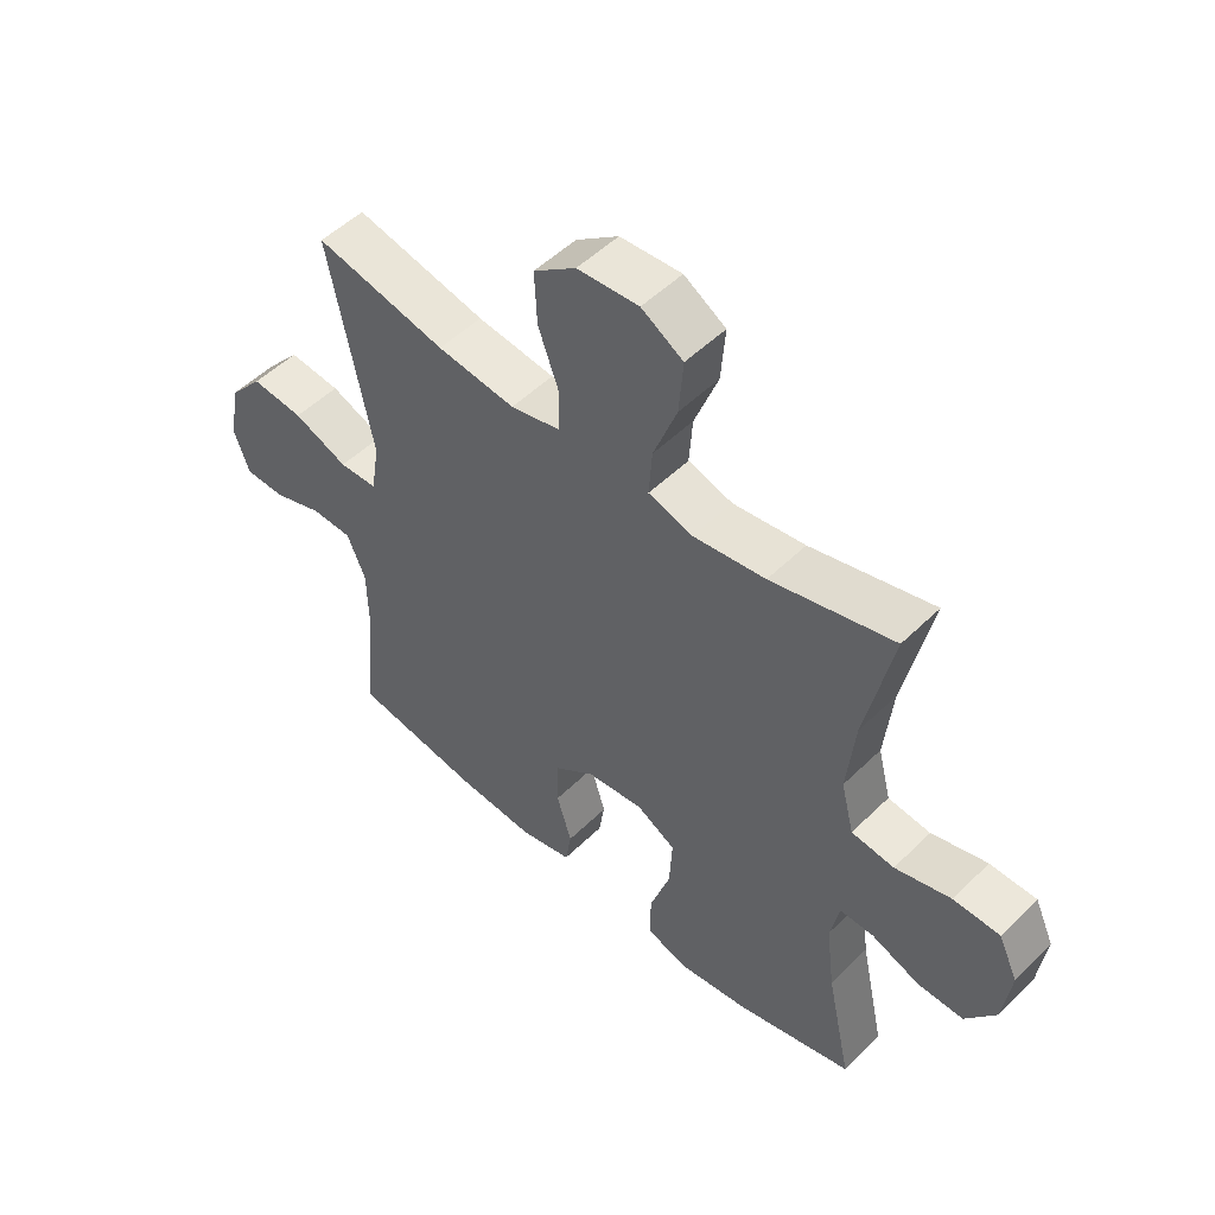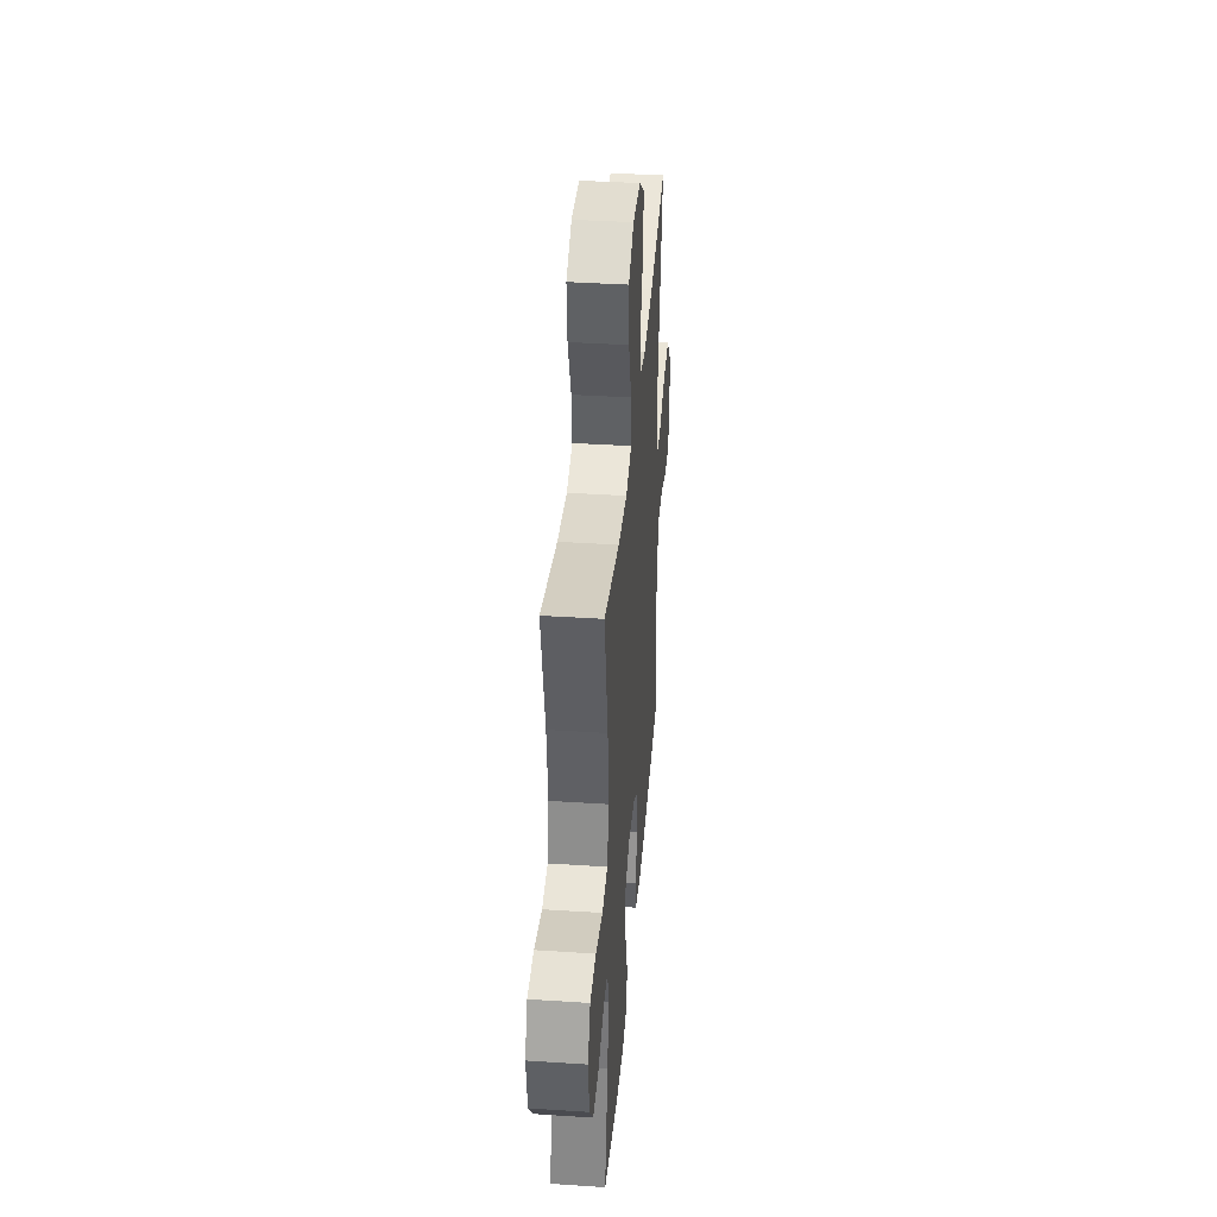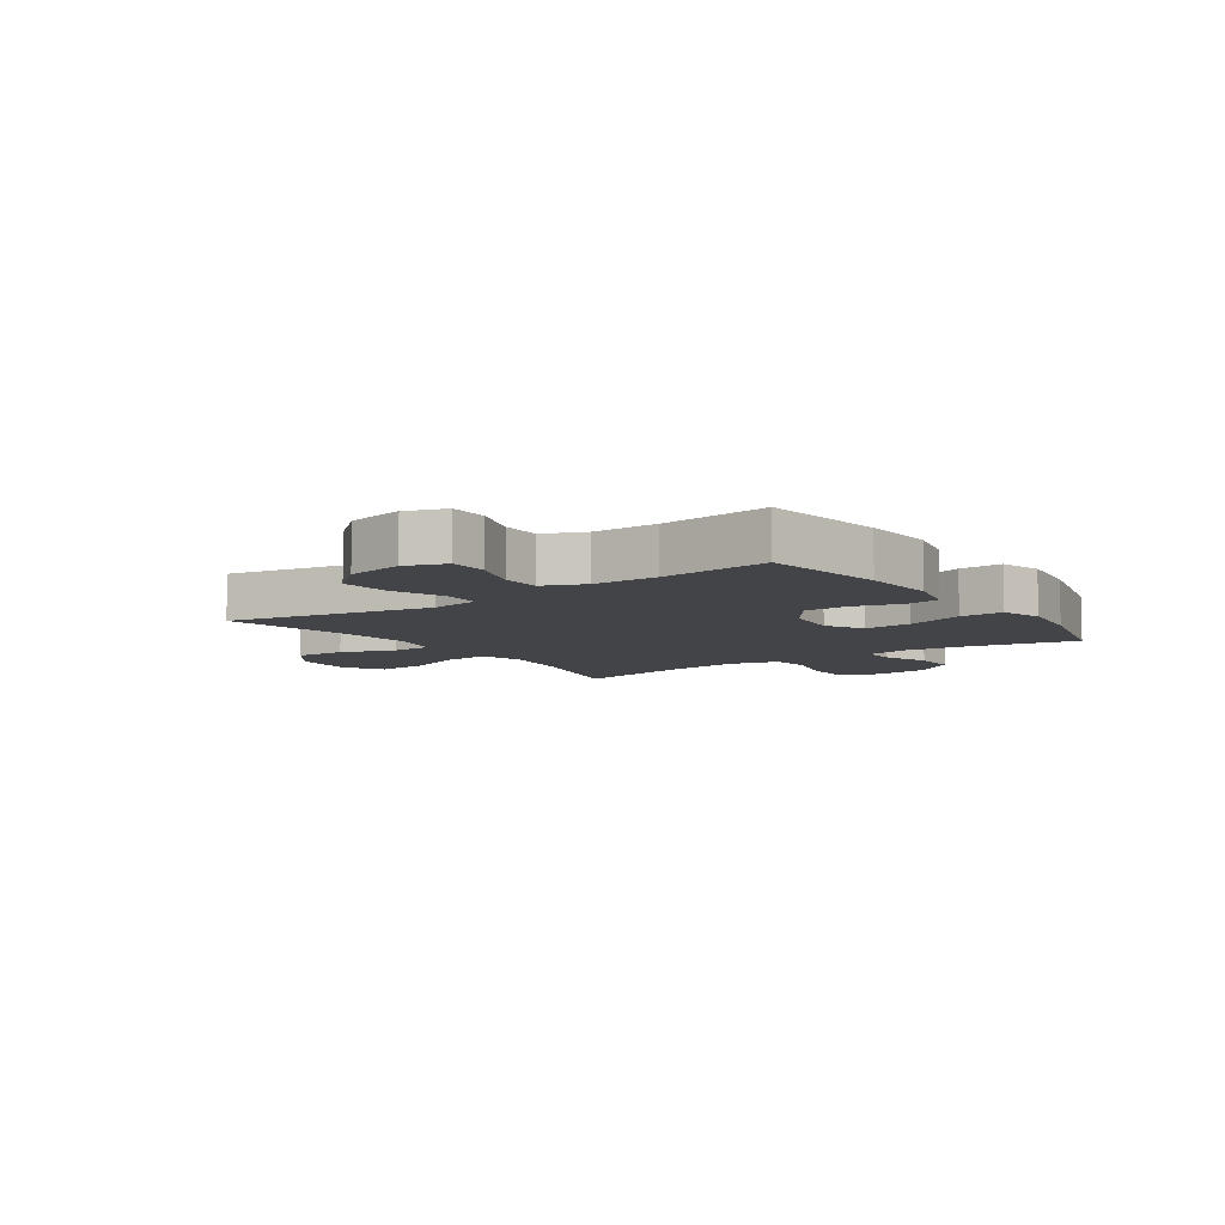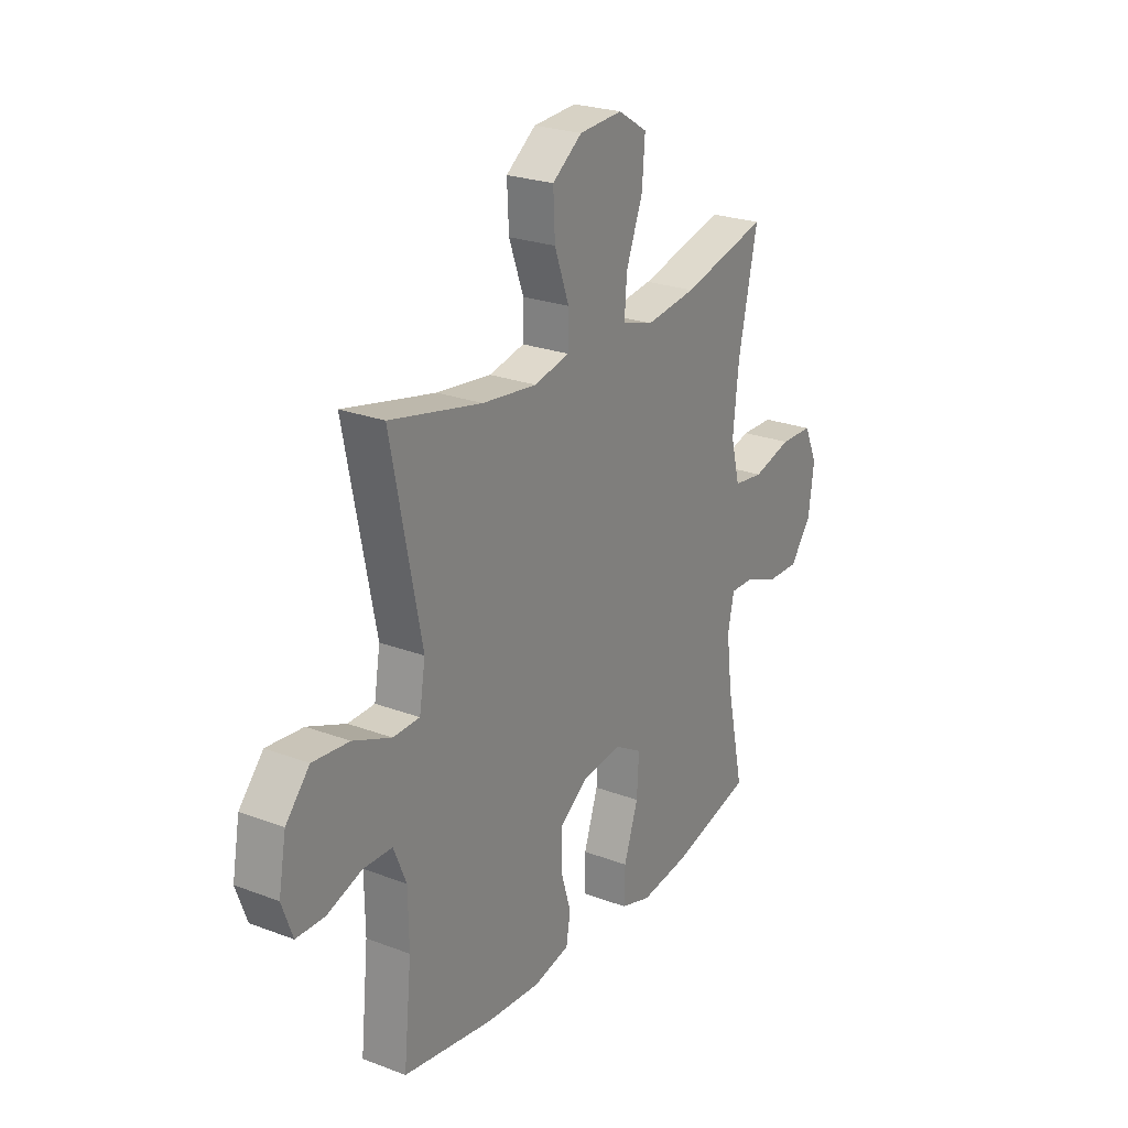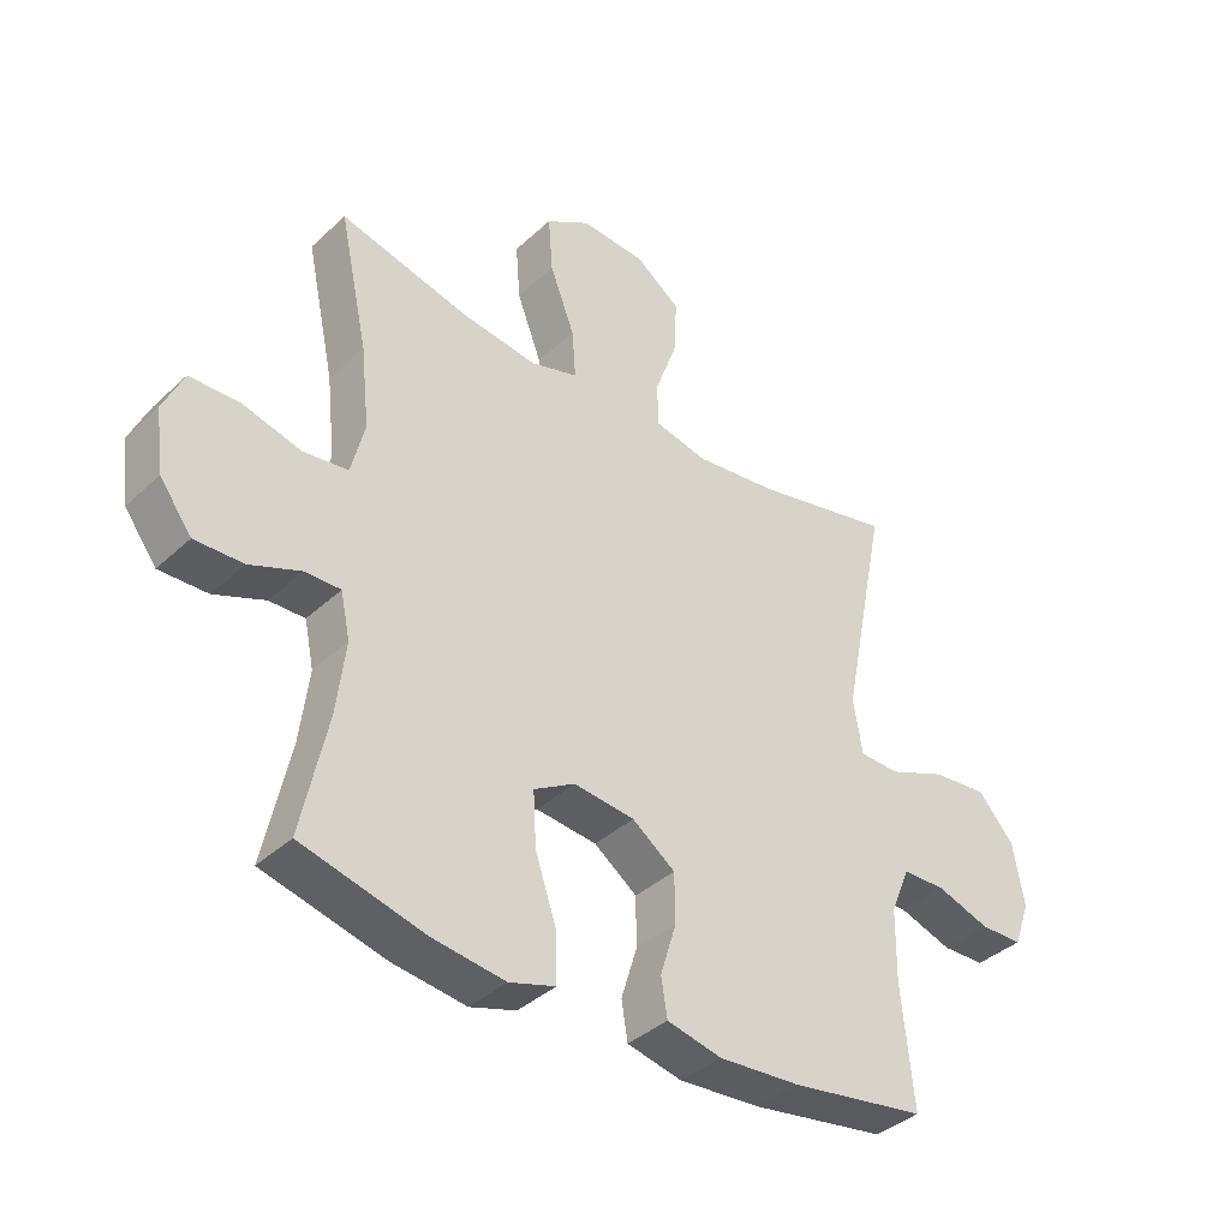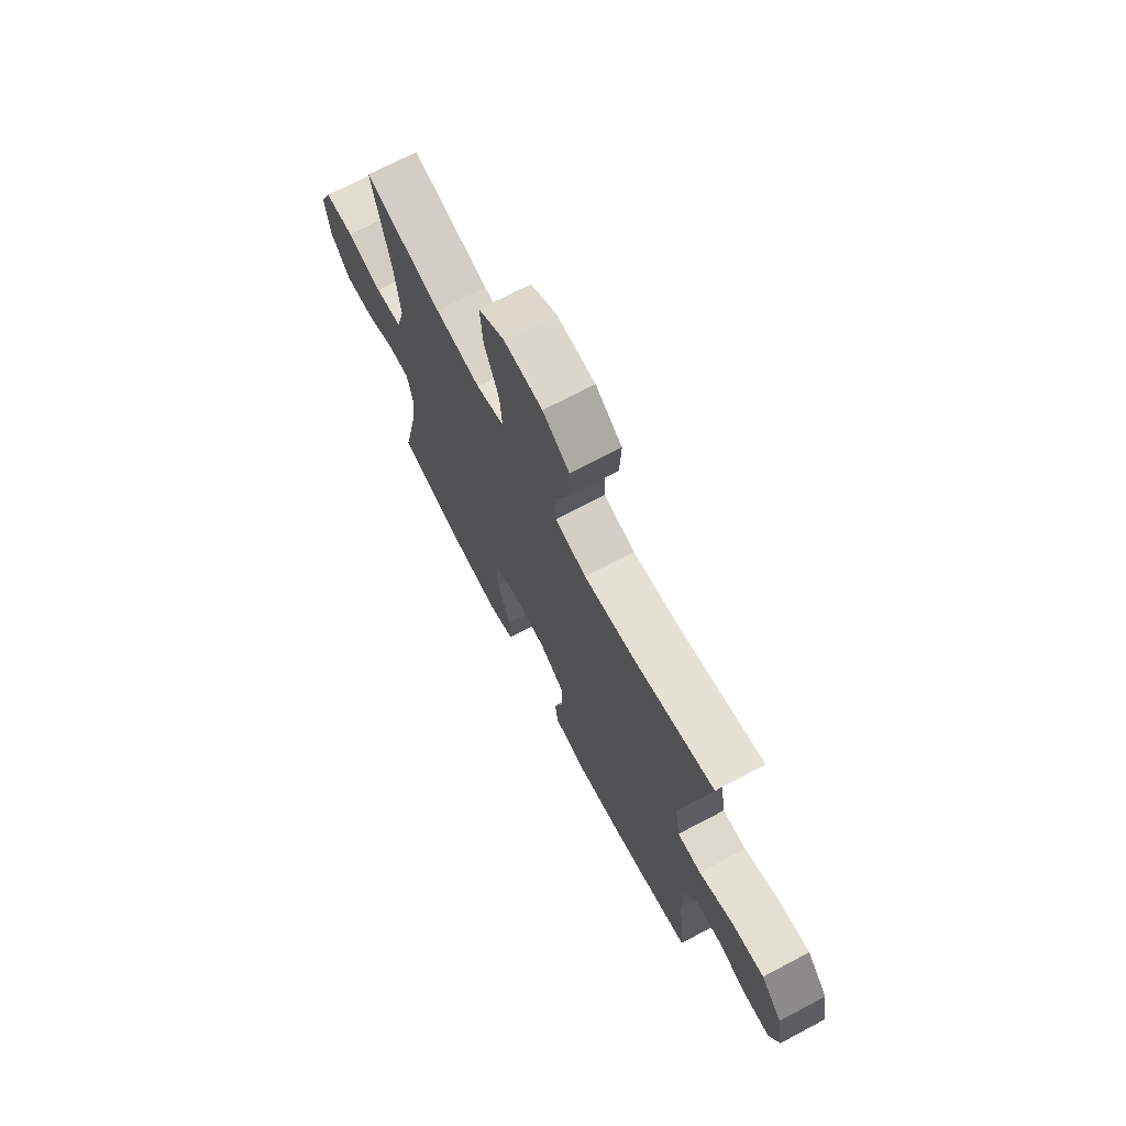
<metadata>
{"format":"obj","ext":"obj","renderer":"f3d","projection":"perspective","resolution":1024,"background":"white","views":[{"elev":51.0,"azim":-136.7,"up":"+Z"},{"elev":38.9,"azim":-85.3,"up":"+Z"},{"elev":-8.0,"azim":125.0,"up":"+Y"},{"elev":24.5,"azim":121.8,"up":"+Z"},{"elev":-38.0,"azim":-40.6,"up":"+Z"},{"elev":70.6,"azim":62.2,"up":"+Z"}]}
</metadata>
<code>
o path1738_path1738.001
v 0.479 0.0375 -0.3251
v 0.4808 0.0375 -0.2099
v 0.5117 0.0375 -0.1361
v 0.5815 0.0375 -0.1347
v 0.6663 0.0375 -0.1636
v 0.7346 0.0375 -0.1623
v 0.7606 0.0375 -0.09068
v 0.7425 0.0375 0.009396
v 0.6847 0.0375 0.07555
v 0.5963 0.0375 0.06709
v 0.5041 0.0375 0.02998
v 0.4397 0.0375 0.03182
v 0.4253 0.0375 0.1193
v 0.4981 0.0375 0.4831
v 0.2757 0.0375 0.4342
v 0.1432 0.0375 0.4182
v 0.0582 0.0375 0.4376
v 0.05677 0.0375 0.5079
v 0.09203 0.0375 0.6047
v 0.09632 0.0375 0.6941
v 0.02431 0.0375 0.7469
v -0.08011 0.0375 0.7538
v -0.1507 0.0375 0.7104
v -0.1436 0.0375 0.6197
v -0.1036 0.0375 0.515
v -0.09791 0.0375 0.4367
v -0.1734 0.0375 0.414
v -0.2959 0.0375 0.4306
v -0.5038 0.0375 0.4831
v -0.4577 0.0375 0.2683
v -0.4439 0.0375 0.1389
v -0.4659 0.0375 0.05259
v -0.5381 0.0375 0.04354
v -0.6328 0.0375 0.06902
v -0.7117 0.0375 0.06704
v -0.7443 0.0375 -0.004011
v -0.7308 0.0375 -0.1043
v -0.6795 0.0375 -0.1735
v -0.6015 0.0375 -0.1716
v -0.5203 0.0375 -0.1395
v -0.4629 0.0375 -0.1384
v -0.4478 0.0375 -0.2108
v -0.462 0.0375 -0.3254
v -0.5038 0.0375 -0.5186
v -0.3063 0.0375 -0.5695
v -0.1893 0.0375 -0.5853
v -0.1157 0.0375 -0.5624
v -0.1175 0.0375 -0.485
v -0.1519 0.0375 -0.3826
v -0.1569 0.0375 -0.2962
v -0.09087 0.0375 -0.2585
v 0.006519 0.0375 -0.2692
v 0.07547 0.0375 -0.3198
v 0.07642 0.0375 -0.3985
v 0.05097 0.0375 -0.4818
v 0.06098 0.0375 -0.5428
v 0.149 0.0375 -0.5626
v 0.2803 0.0375 -0.5533
v 0.4981 0.0375 -0.5186
v 0.479 -0.0375 -0.3251
v 0.4808 -0.0375 -0.2099
v 0.5117 -0.0375 -0.1361
v 0.5815 -0.0375 -0.1347
v 0.6663 -0.0375 -0.1636
v 0.7346 -0.0375 -0.1623
v 0.7606 -0.0375 -0.09068
v 0.7425 -0.0375 0.009396
v 0.6847 -0.0375 0.07555
v 0.5963 -0.0375 0.06709
v 0.5041 -0.0375 0.02998
v 0.4397 -0.0375 0.03182
v 0.4253 -0.0375 0.1193
v 0.4981 -0.0375 0.4831
v 0.2757 -0.0375 0.4342
v 0.1432 -0.0375 0.4182
v 0.0582 -0.0375 0.4376
v 0.05677 -0.0375 0.5079
v 0.09203 -0.0375 0.6047
v 0.09632 -0.0375 0.6941
v 0.02431 -0.0375 0.7469
v -0.08011 -0.0375 0.7538
v -0.1507 -0.0375 0.7104
v -0.1436 -0.0375 0.6197
v -0.1036 -0.0375 0.515
v -0.09791 -0.0375 0.4367
v -0.1734 -0.0375 0.414
v -0.2959 -0.0375 0.4306
v -0.5038 -0.0375 0.4831
v -0.4577 -0.0375 0.2683
v -0.4439 -0.0375 0.1389
v -0.4659 -0.0375 0.05259
v -0.5381 -0.0375 0.04354
v -0.6328 -0.0375 0.06902
v -0.7117 -0.0375 0.06704
v -0.7443 -0.0375 -0.004011
v -0.7308 -0.0375 -0.1043
v -0.6795 -0.0375 -0.1735
v -0.6015 -0.0375 -0.1716
v -0.5203 -0.0375 -0.1395
v -0.4629 -0.0375 -0.1384
v -0.4478 -0.0375 -0.2108
v -0.462 -0.0375 -0.3254
v -0.5038 -0.0375 -0.5186
v -0.3063 -0.0375 -0.5695
v -0.1893 -0.0375 -0.5853
v -0.1157 -0.0375 -0.5624
v -0.1175 -0.0375 -0.485
v -0.1519 -0.0375 -0.3826
v -0.1569 -0.0375 -0.2962
v -0.09087 -0.0375 -0.2585
v 0.006519 -0.0375 -0.2692
v 0.07547 -0.0375 -0.3198
v 0.07642 -0.0375 -0.3985
v 0.05097 -0.0375 -0.4818
v 0.06098 -0.0375 -0.5428
v 0.149 -0.0375 -0.5626
v 0.2803 -0.0375 -0.5533
v 0.4981 -0.0375 -0.5186
v -0.3063 0.0375 -0.5695
v -0.1893 0.0375 -0.5853
v -0.1157 0.0375 -0.5624
v -0.1157 0.0375 -0.5624
v 0.06098 0.0375 -0.5428
v 0.06098 0.0375 -0.5428
v 0.149 0.0375 -0.5626
v 0.2803 0.0375 -0.5533
v -0.1175 0.0375 -0.485
v 0.05097 0.0375 -0.4818
v -0.5038 0.0375 -0.5186
v -0.5038 0.0375 -0.5186
v 0.4981 0.0375 -0.5186
v 0.4981 0.0375 -0.5186
v -0.1519 0.0375 -0.3826
v 0.07642 0.0375 -0.3985
v -0.462 0.0375 -0.3254
v 0.479 0.0375 -0.3251
v 0.07547 0.0375 -0.3198
v -0.1569 0.0375 -0.2962
v -0.1569 0.0375 -0.2962
v -0.4478 0.0375 -0.2108
v 0.4808 0.0375 -0.2099
v 0.006519 0.0375 -0.2692
v -0.09087 0.0375 -0.2585
v -0.4629 0.0375 -0.1384
v -0.4629 0.0375 -0.1384
v 0.5117 0.0375 -0.1361
v 0.5117 0.0375 -0.1361
v -0.7308 0.0375 -0.1043
v -0.6795 0.0375 -0.1735
v -0.6015 0.0375 -0.1716
v -0.5203 0.0375 -0.1395
v 0.5815 0.0375 -0.1347
v 0.6663 0.0375 -0.1636
v 0.7346 0.0375 -0.1623
v 0.7346 0.0375 -0.1623
v 0.7606 0.0375 -0.09068
v -0.7443 0.0375 -0.004011
v 0.7425 0.0375 0.009396
v -0.7117 0.0375 0.06704
v -0.7117 0.0375 0.06704
v 0.6847 0.0375 0.07555
v 0.5041 0.0375 0.02998
v 0.4397 0.0375 0.03182
v 0.4397 0.0375 0.03182
v 0.5963 0.0375 0.06709
v 0.4253 0.0375 0.1193
v -0.6328 0.0375 0.06902
v -0.5381 0.0375 0.04354
v -0.4659 0.0375 0.05259
v -0.4659 0.0375 0.05259
v -0.4439 0.0375 0.1389
v -0.4577 0.0375 0.2683
v -0.5038 0.0375 0.4831
v -0.5038 0.0375 0.4831
v -0.1734 0.0375 0.414
v -0.2959 0.0375 0.4306
v -0.09791 0.0375 0.4367
v -0.09791 0.0375 0.4367
v 0.1432 0.0375 0.4182
v 0.0582 0.0375 0.4376
v 0.0582 0.0375 0.4376
v 0.2757 0.0375 0.4342
v -0.1036 0.0375 0.515
v 0.05677 0.0375 0.5079
v 0.4981 0.0375 0.4831
v 0.4981 0.0375 0.4831
v 0.09203 0.0375 0.6047
v -0.1436 0.0375 0.6197
v 0.09632 0.0375 0.6941
v -0.1507 0.0375 0.7104
v -0.1507 0.0375 0.7104
v 0.02431 0.0375 0.7469
v -0.08011 0.0375 0.7538
v -0.3063 -0.0375 -0.5695
v -0.1893 -0.0375 -0.5853
v -0.1157 -0.0375 -0.5624
v -0.1157 -0.0375 -0.5624
v 0.06098 -0.0375 -0.5428
v 0.06098 -0.0375 -0.5428
v 0.149 -0.0375 -0.5626
v 0.2803 -0.0375 -0.5533
v -0.1175 -0.0375 -0.485
v 0.05097 -0.0375 -0.4818
v -0.5038 -0.0375 -0.5186
v -0.5038 -0.0375 -0.5186
v 0.4981 -0.0375 -0.5186
v 0.4981 -0.0375 -0.5186
v -0.1519 -0.0375 -0.3826
v 0.07642 -0.0375 -0.3985
v -0.462 -0.0375 -0.3254
v 0.479 -0.0375 -0.3251
v 0.07547 -0.0375 -0.3198
v -0.1569 -0.0375 -0.2962
v -0.1569 -0.0375 -0.2962
v -0.4478 -0.0375 -0.2108
v 0.4808 -0.0375 -0.2099
v 0.006519 -0.0375 -0.2692
v -0.09087 -0.0375 -0.2585
v -0.4629 -0.0375 -0.1384
v -0.4629 -0.0375 -0.1384
v 0.5117 -0.0375 -0.1361
v 0.5117 -0.0375 -0.1361
v -0.7308 -0.0375 -0.1043
v -0.6795 -0.0375 -0.1735
v -0.6015 -0.0375 -0.1716
v -0.5203 -0.0375 -0.1395
v 0.5815 -0.0375 -0.1347
v 0.6663 -0.0375 -0.1636
v 0.7346 -0.0375 -0.1623
v 0.7346 -0.0375 -0.1623
v 0.7606 -0.0375 -0.09068
v -0.7443 -0.0375 -0.004011
v 0.7425 -0.0375 0.009396
v -0.7117 -0.0375 0.06704
v -0.7117 -0.0375 0.06704
v 0.6847 -0.0375 0.07555
v 0.5041 -0.0375 0.02998
v 0.4397 -0.0375 0.03182
v 0.4397 -0.0375 0.03182
v 0.5963 -0.0375 0.06709
v 0.4253 -0.0375 0.1193
v -0.6328 -0.0375 0.06902
v -0.5381 -0.0375 0.04354
v -0.4659 -0.0375 0.05259
v -0.4659 -0.0375 0.05259
v -0.4439 -0.0375 0.1389
v -0.4577 -0.0375 0.2683
v -0.5038 -0.0375 0.4831
v -0.5038 -0.0375 0.4831
v -0.1734 -0.0375 0.414
v -0.2959 -0.0375 0.4306
v -0.09791 -0.0375 0.4367
v -0.09791 -0.0375 0.4367
v 0.1432 -0.0375 0.4182
v 0.0582 -0.0375 0.4376
v 0.0582 -0.0375 0.4376
v 0.2757 -0.0375 0.4342
v -0.1036 -0.0375 0.515
v 0.05677 -0.0375 0.5079
v 0.4981 -0.0375 0.4831
v 0.4981 -0.0375 0.4831
v 0.09203 -0.0375 0.6047
v -0.1436 -0.0375 0.6197
v 0.09632 -0.0375 0.6941
v -0.1507 -0.0375 0.7104
v -0.1507 -0.0375 0.7104
v 0.02431 -0.0375 0.7469
v -0.08011 -0.0375 0.7538
f 196 202 195
f 264 267 262
f 254 241 257
f 195 202 194
f 246 218 250
f 250 218 252
f 255 217 254
f 211 201 206
f 255 218 217
f 223 225 242
f 254 217 241
f 215 213 219
f 210 213 215
f 231 228 229
f 242 225 243
f 208 213 210
f 237 221 227
f 216 212 211
f 257 241 260
f 226 243 225
f 267 263 262
f 251 247 250
f 200 209 203
f 201 212 209
f 208 194 202
f 241 217 238
f 240 233 236
f 240 227 233
f 225 223 224
f 238 221 237
f 194 208 210
f 262 258 259
f 237 227 240
f 247 246 250
f 265 263 268
f 248 247 251
f 228 233 227
f 211 212 201
f 194 210 204
f 258 252 259
f 223 242 232
f 268 263 267
f 243 219 244
f 234 232 242
f 233 228 231
f 219 218 244
f 238 217 212
f 219 243 226
f 244 218 246
f 238 216 221
f 219 213 218
f 201 209 200
f 238 212 216
f 200 203 198
f 252 218 255
f 259 252 255
f 258 262 263
f 45 46 105 104
f 46 122 197 105
f 124 57 116 199
f 57 58 117 116
f 47 48 107 106
f 55 56 115 114
f 130 45 104 205
f 58 132 207 117
f 48 49 108 107
f 54 55 114 113
f 43 44 103 102
f 59 1 60 118
f 53 54 113 112
f 49 139 214 108
f 42 43 102 101
f 1 2 61 60
f 52 53 112 111
f 50 51 110 109
f 51 52 111 110
f 145 42 101 220
f 2 147 222 61
f 37 38 97 96
f 38 39 98 97
f 39 40 99 98
f 4 5 64 63
f 5 155 230 64
f 6 7 66 65
f 40 41 100 99
f 3 4 63 62
f 36 37 96 95
f 7 8 67 66
f 160 36 95 235
f 8 9 68 67
f 11 164 239 70
f 10 11 70 69
f 9 10 69 68
f 12 13 72 71
f 34 35 94 93
f 33 34 93 92
f 170 33 92 245
f 31 32 91 90
f 30 31 90 89
f 174 30 89 249
f 27 28 87 86
f 178 27 86 253
f 16 181 256 75
f 15 16 75 74
f 25 26 85 84
f 17 18 77 76
f 186 15 74 261
f 13 14 73 72
f 28 29 88 87
f 18 19 78 77
f 24 25 84 83
f 19 20 79 78
f 191 24 83 266
f 20 21 80 79
f 22 23 82 81
f 21 22 81 80
f 121 120 127
f 189 187 192
f 179 182 166
f 120 119 127
f 171 175 143
f 175 177 143
f 180 179 142
f 136 131 126
f 180 142 143
f 148 167 150
f 179 166 142
f 140 144 138
f 135 140 138
f 156 154 153
f 167 168 150
f 133 135 138
f 162 152 146
f 141 136 137
f 182 185 166
f 151 150 168
f 192 187 188
f 176 175 172
f 125 128 134
f 126 134 137
f 133 127 119
f 166 163 142
f 165 161 158
f 165 158 152
f 150 149 148
f 163 162 146
f 119 135 133
f 187 184 183
f 162 165 152
f 172 175 171
f 190 193 188
f 173 176 172
f 153 152 158
f 136 126 137
f 119 129 135
f 183 184 177
f 148 157 167
f 193 192 188
f 168 169 144
f 159 167 157
f 158 156 153
f 144 169 143
f 163 137 142
f 144 151 168
f 169 171 143
f 163 146 141
f 144 143 138
f 126 125 134
f 163 141 137
f 125 123 128
f 177 180 143
f 184 180 177
f 183 188 187

</code>
